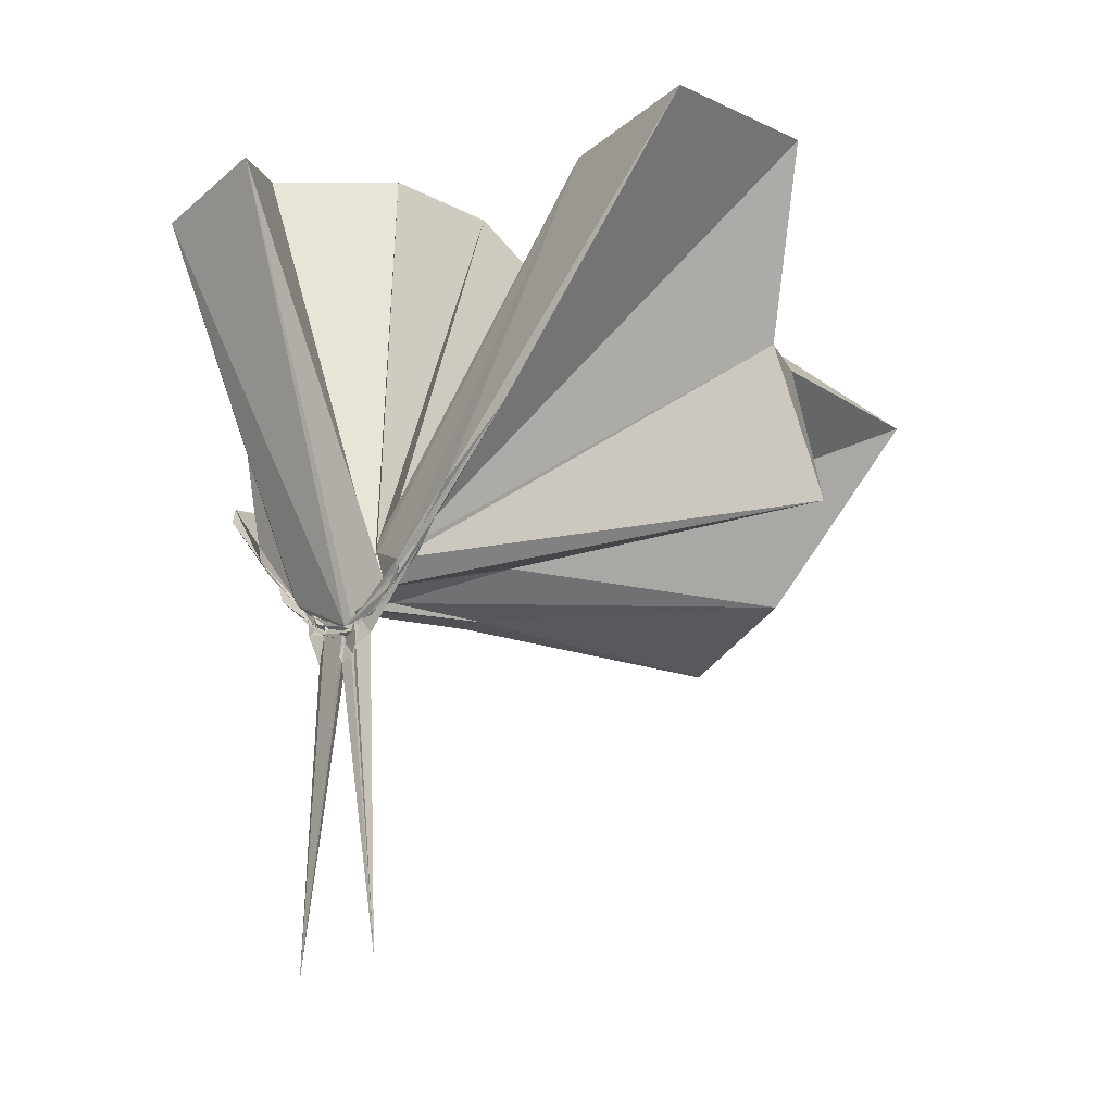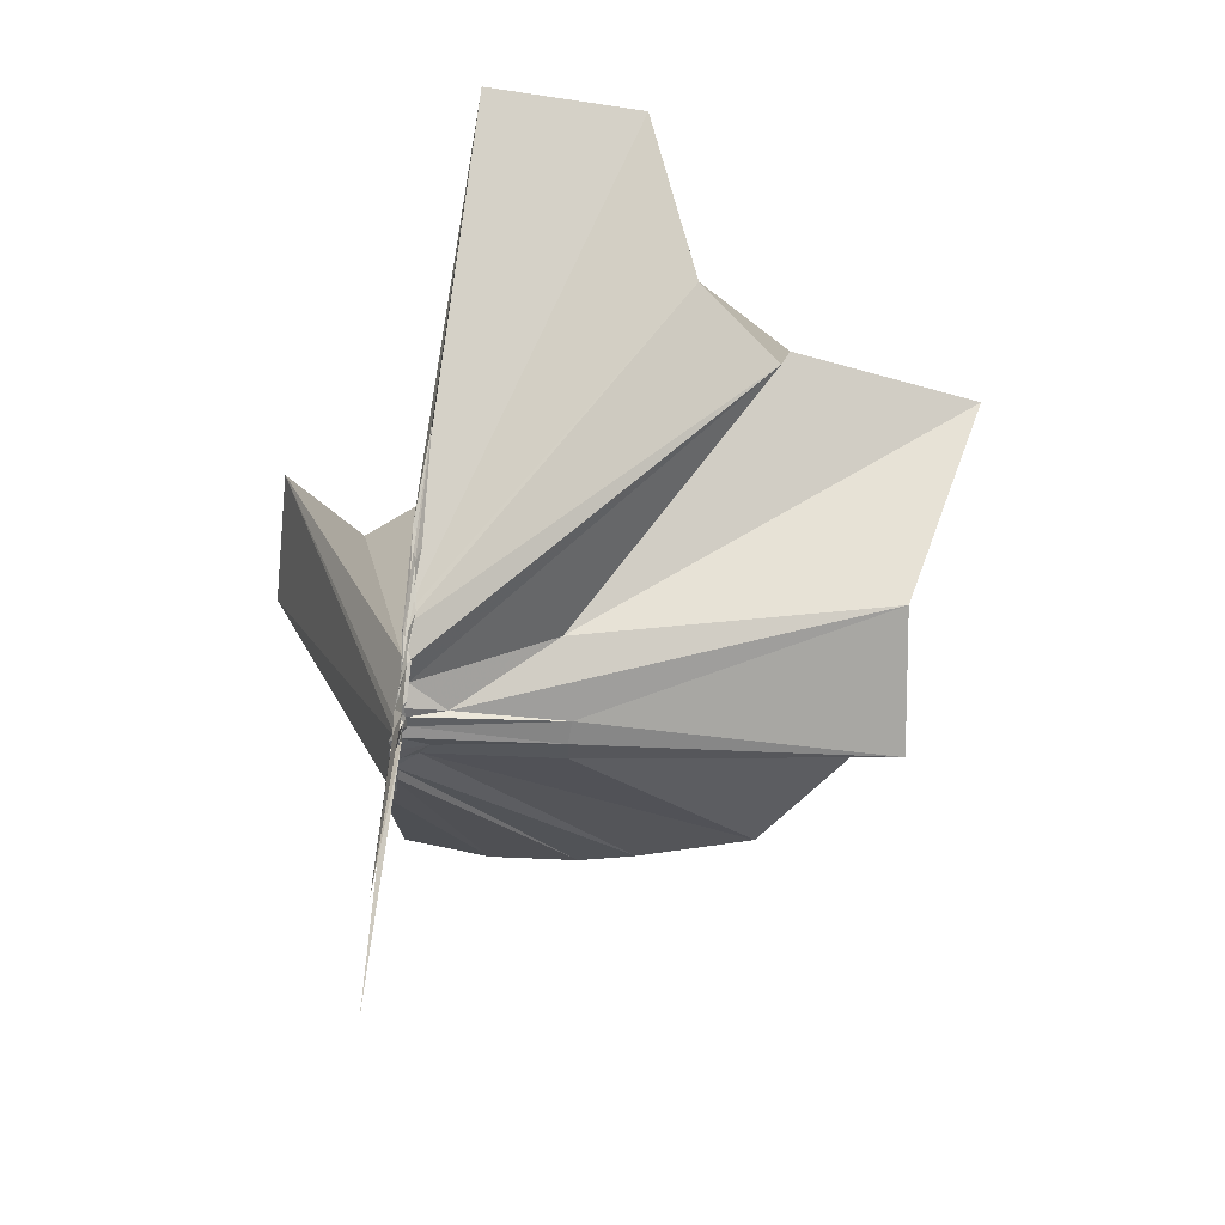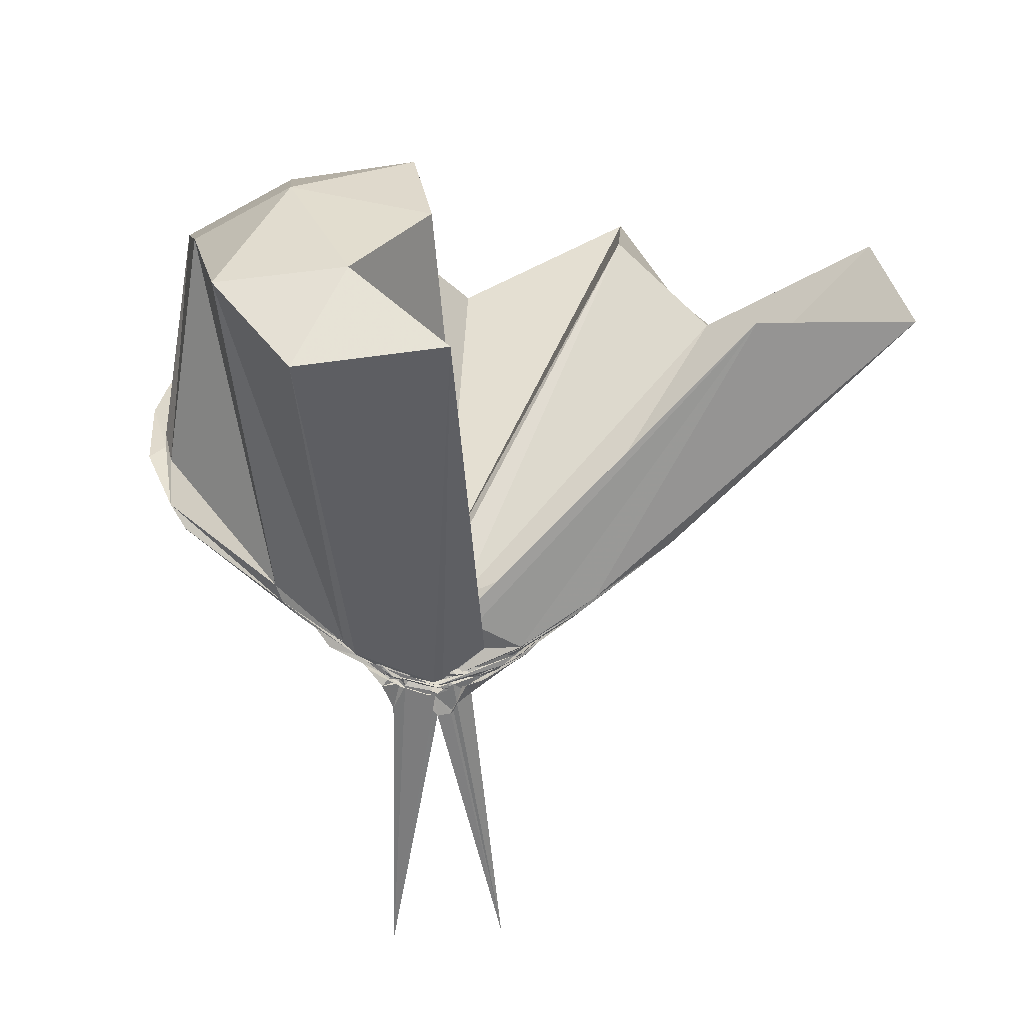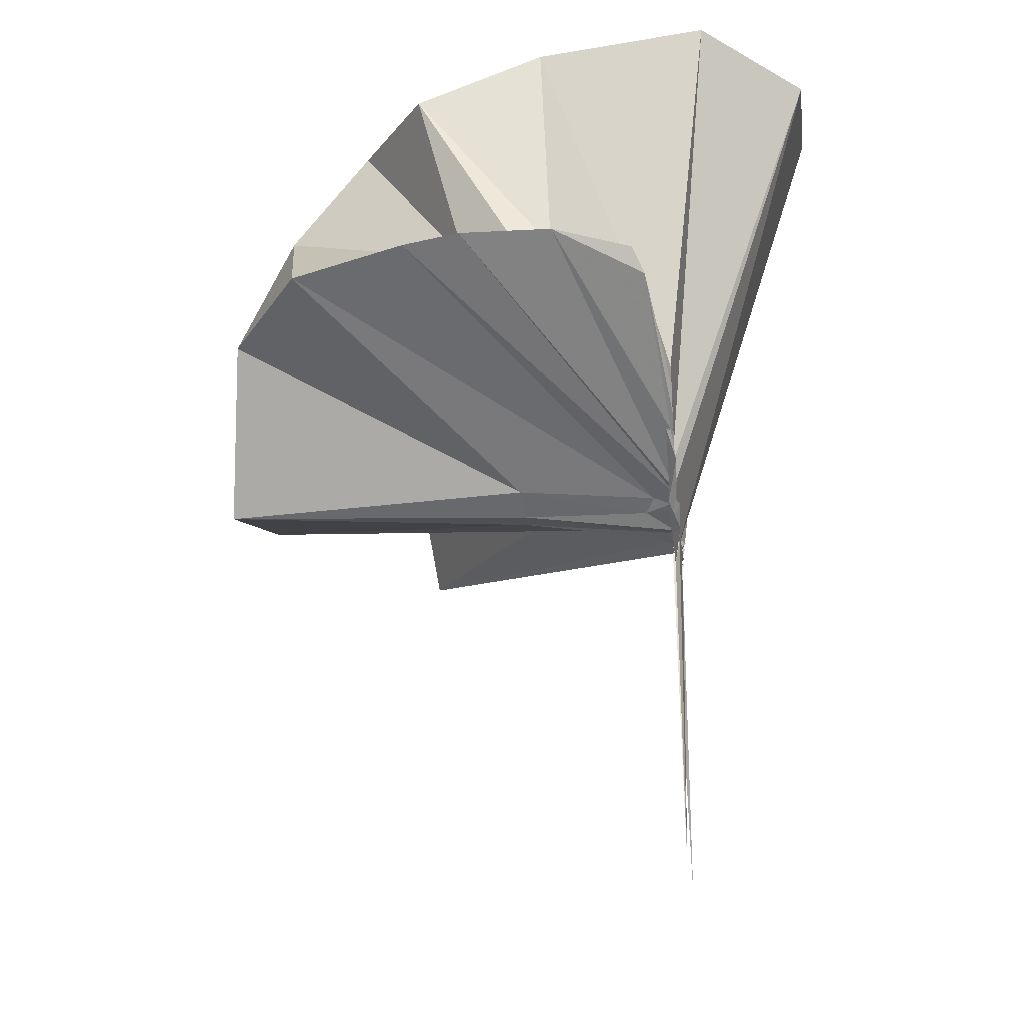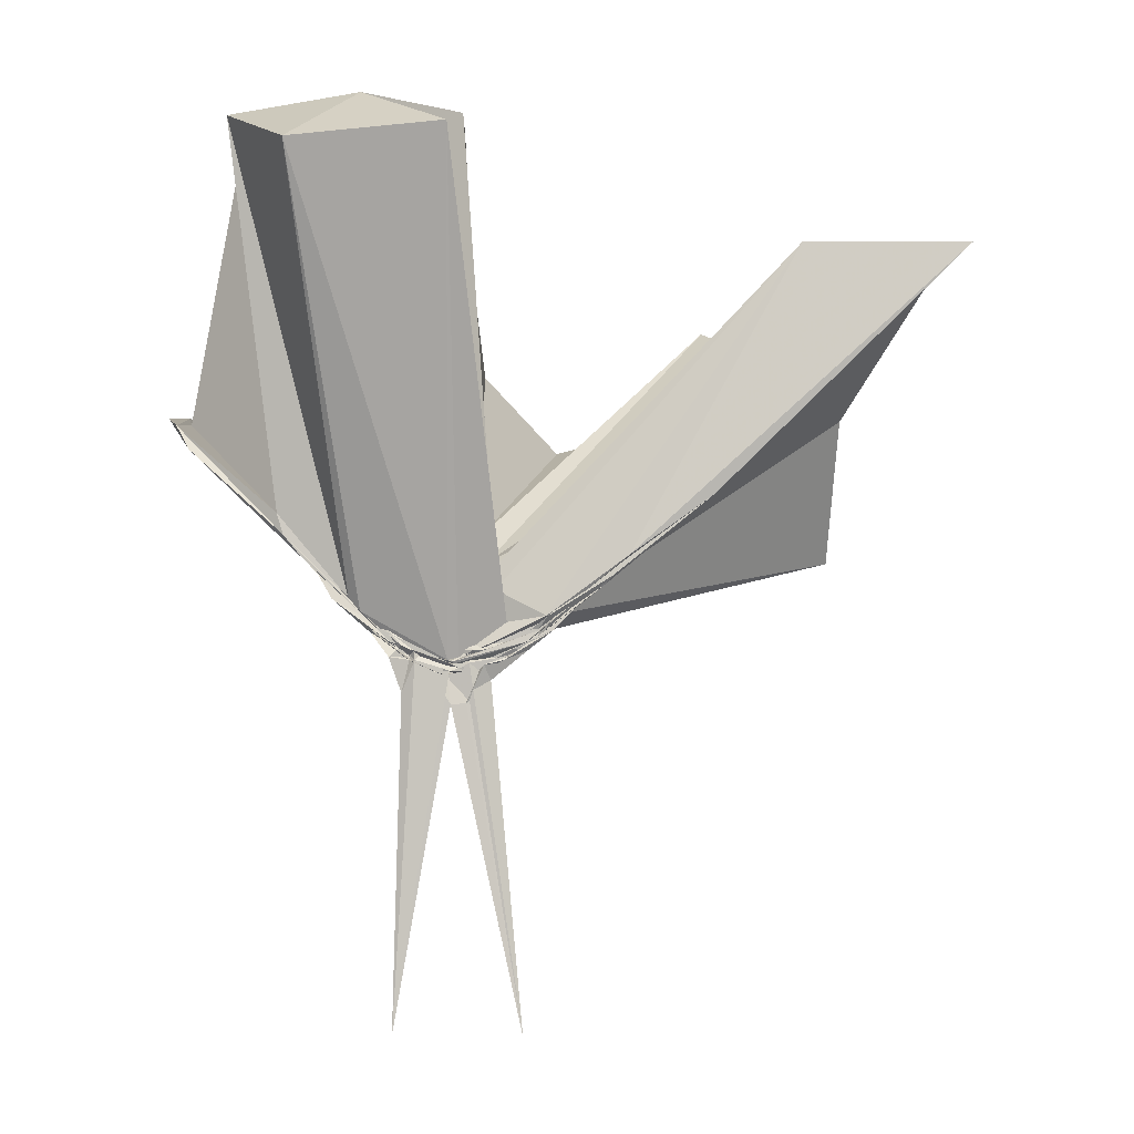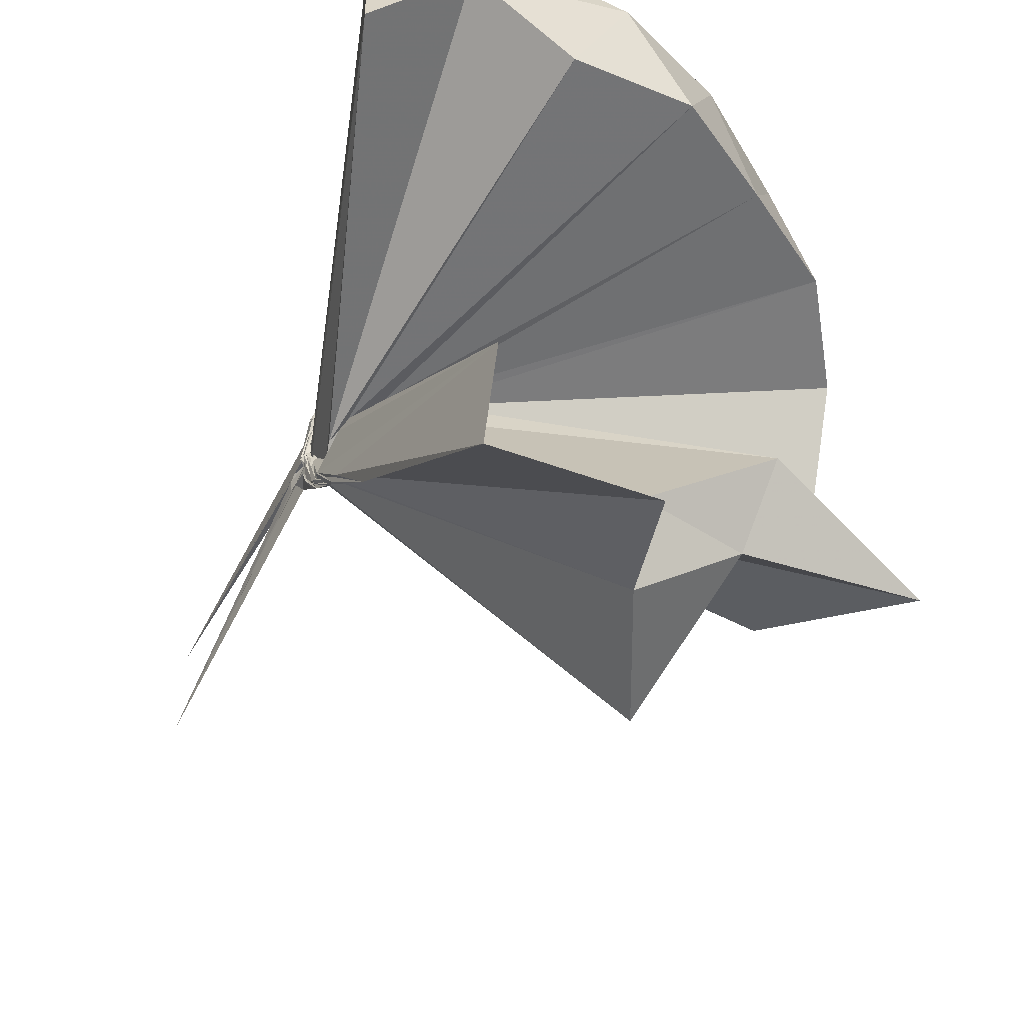
<metadata>
{"format":"obj","ext":"obj","renderer":"f3d","projection":"perspective","resolution":1024,"background":"white","views":[{"elev":-22.7,"azim":-39.5,"up":"+Z"},{"elev":-60.3,"azim":-6.8,"up":"+Z"},{"elev":31.5,"azim":-96.4,"up":"+Z"},{"elev":-21.3,"azim":-173.5,"up":"+Z"},{"elev":-1.2,"azim":-87.9,"up":"+Z"},{"elev":-54.3,"azim":-25.9,"up":"+Y"}]}
</metadata>
<code>
v -0.9019 -0.113 1.103
v -0.9861 -0.09281 -0.07837
v -0.01658 -0.1005 0.6179
v -0.1095 0.1728 0.6532
v -0.5593 0.4476 0.4503
v -0.6713 0.5062 0.466
v -0.7256 0.5056 0.4632
v -0.9371 0.4951 0.4328
v -1.007 0.2567 0.1979
v -1.004 0.1172 0.05694
v -0.9982 0.111 0.05272
v -0.9868 0.0115 -0.03745
v -1.008 -0.09498 -0.06703
v -1.005 -0.1048 -0.06659
v -0.998 -0.2834 -0.001447
v -0.9992 -0.3133 0.02644
v -1.009 -0.4704 0.1555
v -0.963 -1.191 0.8128
v -0.602 -1.171 0.8317
v -0.5107 -0.8086 0.5966
v -0.2412 -0.6299 0.6988
v -0.8424 -0.1356 0.1868
v 0.02841 0.1273 0.4087
v -0.1594 0.4112 0.4411
v -0.4258 0.5027 0.4623
v -0.5571 0.5345 0.468
v -0.7641 0.544 0.461
v -0.9625 0.4647 0.381
v -1.006 0.2167 0.1494
v -0.9872 0.08411 0.0212
v -1.001 0.06513 0.007523
v -1.002 -0.08994 -0.06938
v -1.002 -0.1029 -0.07254
v -1.001 -0.2535 -0.02716
v -1.007 -0.3 0.01035
v -0.9857 -0.439 0.1244
v -0.9917 -0.6471 0.2818
v -1.006 -0.3165 0.04437
v -0.4715 -0.9427 0.4718
v -0.2506 -0.777 0.5427
v 0.1786 -0.7023 0.5526
v 0.0346 -0.2754 0.432
v -0.6353 -0.002768 0.06095
v -0.9482 0.0008534 0.031
v -0.9991 0.03867 0.02458
v -1.003 0.06076 0.02222
v -0.9993 0.1892 0.1241
v -0.9891 0.1862 0.1243
v -0.9938 0.0793 0.01029
v -0.9871 0.0631 -0.001382
v -1.001 0.03389 -0.02605
v -1.009 -0.0977 -0.07305
v -0.9857 -0.1772 -0.06613
v -0.983 -0.2557 -0.02906
v -1.001 -0.2932 -0.002823
v -0.9962 -0.4192 0.09391
v -1.002 -0.4353 0.1122
v -1.009 -0.2991 0.02692
v -0.3115 -0.9202 0.1501
v -0.6769 -0.2791 0.09603
v 0.03157 -0.4144 0.1378
v 0.07236 -0.09152 0.05863
v -0.9287 -0.03602 0.008788
v -0.989 0.008102 0.01176
v -0.9984 0.03866 0.001214
v -0.9948 0.06047 0.008438
v -1.009 0.1535 0.06329
v -0.988 0.06974 0.002763
v -1.01 0.06332 -0.009
v -0.9948 0.02138 -0.03991
v -0.9888 -0.02708 -0.06664
v -1.005 -0.1124 -0.08065
v -0.9836 -0.1869 -0.07124
v -0.9943 -0.2528 -0.03341
v -0.9838 -0.3398 0.03141
v -0.9906 -0.359 0.0465
v -0.994 -0.2729 -0.008797
v -0.9924 -0.2437 -0.01618
v -0.9858 -0.1895 -0.004437
v -0.897 -0.1278 0.002599
v -0.6386 -0.1194 0.02326
v -0.6416 -0.06362 0.02091
v -0.9886 -0.0271 -0.006531
v -0.9976 -0.002481 -0.02809
v -1.008 0.0079 -0.03375
v -0.9996 0.01464 -0.04077
v -0.9863 0.07412 -0.007836
v -0.987 0.01848 -0.04813
v -1.007 -0.01005 -0.06546
v -0.9917 -0.04359 -0.08441
v -1.013 -0.0963 -0.08811
v -0.9998 -0.1255 -0.08881
v -0.995 -0.1731 -0.0821
v -1.003 -0.2067 -0.06503
v -0.9954 -0.3117 -0.001494
v -0.9979 -0.2245 -0.04223
v -0.9961 -0.2186 -0.04322
v -1.002 -0.1807 -0.04202
v -0.9883 -0.1437 -0.03152
v -0.9835 -0.121 -0.0282
v -0.9779 -0.09404 -0.02056
v -0.994 -0.06748 -0.02549
v -0.1718 -0.0814 0.8412
v -0.2846 0.1774 0.8714
v -0.4459 0.4241 0.8705
v -0.7585 0.4949 0.4458
v -1.006 0.27 0.2429
v -0.9988 0.1196 0.06453
v -1.007 0.09436 0.0374
v -0.998 -0.08871 -0.06473
v -0.9951 -0.1112 -0.05961
v -0.9957 -0.1162 -0.06029
v -1.008 -0.2961 0.02773
v -0.9368 -0.8337 0.8172
v -0.968 -0.3957 0.2515
v -0.9411 -0.1642 0.1383
v -0.881 -0.1365 0.1853
v -0.396 -0.08834 0.9763
v -0.5216 0.1796 1.033
v -0.7279 0.4026 0.9894
v -1.103 0.3614 1.062
v -1.332 0.2128 0.9762
v -1.336 -0.1134 1.005
v -0.9846 -0.212 0.01442
v -0.9857 -0.1884 0.08257
v -0.9742 -0.1777 0.1217
v -0.9175 -0.1422 0.1728
v -0.6259 -0.09652 1.107
v -0.778 0.1848 1.126
v -1.14 0.07904 1.101
v -0.9944 -0.1935 0.04804
v -0.9776 -0.1765 0.106
v -0.9945 -0.04027 -0.03754
v -1.003 -0.0177 -0.04752
v -0.9894 -0.005636 -0.05012
v -1.01 0.03413 -0.05833
v -0.9911 -0.01765 -0.06601
v -1.01 -0.07505 -0.09358
v -0.9894 -0.109 -0.09474
v -0.987 -0.1471 -0.09068
v -1.007 -0.1657 -0.07453
v -0.9916 -0.2572 -0.04421
v -0.9922 -0.1872 -0.06143
v -0.9907 -0.1544 -0.05988
v -1.002 -0.143 -0.04397
v -0.9874 -0.1024 -0.04266
v -0.9978 -0.08786 -0.04433
v -0.9938 -0.03513 -0.05
v -1.005 -0.0206 -0.06465
v -0.9957 0.008481 -0.1337
v -1.005 -0.04814 -0.08399
v -0.9942 -0.08743 -0.09494
v -1.004 -0.1283 -0.155
v -0.9906 -0.1792 -0.1073
v -1.004 -0.135 -0.07046
v -0.9905 -0.1164 -0.05847
v -0.9862 -0.08062 -0.05899
v -1.007 -0.09328 -0.08648
v -1.004 0.02642 -0.847
v -1.007 -0.09594 -0.1575
v -1.005 -0.2473 -0.849
v -0.9965 -0.09064 -0.0967
f 3 23 4
f 4 23 24
f 4 24 5
f 5 24 25
f 5 25 6
f 6 25 26
f 6 26 7
f 7 26 27
f 7 27 8
f 8 27 28
f 8 28 9
f 9 28 29
f 9 29 10
f 10 29 30
f 10 30 11
f 11 30 31
f 11 31 12
f 12 31 32
f 12 32 13
f 13 32 33
f 13 33 14
f 14 33 34
f 14 34 15
f 15 34 35
f 15 35 16
f 16 35 36
f 16 36 17
f 17 36 37
f 17 37 18
f 18 37 38
f 18 38 19
f 19 38 39
f 19 39 20
f 20 39 40
f 20 40 21
f 21 40 41
f 21 41 22
f 22 41 42
f 22 42 3
f 3 42 23
f 23 43 24
f 24 43 44
f 24 44 25
f 25 44 45
f 25 45 26
f 26 45 46
f 26 46 27
f 27 46 47
f 27 47 28
f 28 47 48
f 28 48 29
f 29 48 49
f 29 49 30
f 30 49 50
f 30 50 31
f 31 50 51
f 31 51 32
f 32 51 52
f 32 52 33
f 33 52 53
f 33 53 34
f 34 53 54
f 34 54 35
f 35 54 55
f 35 55 36
f 36 55 56
f 36 56 37
f 37 56 57
f 37 57 38
f 38 57 58
f 38 58 39
f 39 58 59
f 39 59 40
f 40 59 60
f 40 60 41
f 41 60 61
f 41 61 42
f 42 61 62
f 42 62 23
f 23 62 43
f 43 63 44
f 44 63 64
f 44 64 45
f 45 64 65
f 45 65 46
f 46 65 66
f 46 66 47
f 47 66 67
f 47 67 48
f 48 67 68
f 48 68 49
f 49 68 69
f 49 69 50
f 50 69 70
f 50 70 51
f 51 70 71
f 51 71 52
f 52 71 72
f 52 72 53
f 53 72 73
f 53 73 54
f 54 73 74
f 54 74 55
f 55 74 75
f 55 75 56
f 56 75 76
f 56 76 57
f 57 76 77
f 57 77 58
f 58 77 78
f 58 78 59
f 59 78 79
f 59 79 60
f 60 79 80
f 60 80 61
f 61 80 81
f 61 81 62
f 62 81 82
f 62 82 43
f 43 82 63
f 63 83 64
f 64 83 84
f 64 84 65
f 65 84 85
f 65 85 66
f 66 85 86
f 66 86 67
f 67 86 87
f 67 87 68
f 68 87 88
f 68 88 69
f 69 88 89
f 69 89 70
f 70 89 90
f 70 90 71
f 71 90 91
f 71 91 72
f 72 91 92
f 72 92 73
f 73 92 93
f 73 93 74
f 74 93 94
f 74 94 75
f 75 94 95
f 75 95 76
f 76 95 96
f 76 96 77
f 77 96 97
f 77 97 78
f 78 97 98
f 78 98 79
f 79 98 99
f 79 99 80
f 80 99 100
f 80 100 81
f 81 100 101
f 81 101 82
f 82 101 102
f 82 102 63
f 63 102 83
f 103 104 118
f 104 119 118
f 104 105 119
f 105 120 119
f 105 106 120
f 106 107 120
f 107 121 120
f 107 108 121
f 108 122 121
f 108 109 122
f 109 110 122
f 110 123 122
f 110 111 123
f 111 124 123
f 111 112 124
f 112 113 124
f 113 125 124
f 113 114 125
f 114 126 125
f 114 115 126
f 115 116 126
f 116 127 126
f 116 117 127
f 117 118 127
f 117 103 118
f 118 119 128
f 119 129 128
f 119 120 129
f 120 121 129
f 121 130 129
f 121 122 130
f 122 123 130
f 123 131 130
f 123 124 131
f 124 125 131
f 125 132 131
f 125 126 132
f 126 127 132
f 127 128 132
f 127 118 128
f 133 148 134
f 134 148 149
f 134 149 135
f 135 149 150
f 135 150 136
f 136 150 137
f 137 150 151
f 137 151 138
f 138 151 152
f 138 152 139
f 139 152 140
f 140 152 153
f 140 153 141
f 141 153 154
f 141 154 142
f 142 154 143
f 143 154 155
f 143 155 144
f 144 155 156
f 144 156 145
f 145 156 146
f 146 156 157
f 146 157 147
f 147 157 148
f 147 148 133
f 148 158 149
f 149 158 159
f 149 159 150
f 150 159 151
f 151 159 160
f 151 160 152
f 152 160 153
f 153 160 161
f 153 161 154
f 154 161 155
f 155 161 162
f 155 162 156
f 156 162 157
f 157 162 158
f 157 158 148
f 3 4 103
f 103 4 104
f 4 5 104
f 104 5 105
f 5 6 105
f 105 6 106
f 6 7 106
f 7 8 106
f 106 8 107
f 8 9 107
f 107 9 108
f 9 10 108
f 108 10 109
f 10 11 109
f 11 12 109
f 109 12 110
f 12 13 110
f 110 13 111
f 13 14 111
f 111 14 112
f 14 15 112
f 15 16 112
f 112 16 113
f 16 17 113
f 113 17 114
f 17 18 114
f 114 18 115
f 18 19 115
f 19 20 115
f 115 20 116
f 20 21 116
f 116 21 117
f 21 22 117
f 117 22 103
f 22 3 103
f 83 133 84
f 84 133 134
f 84 134 85
f 85 134 135
f 85 135 86
f 86 135 136
f 86 136 87
f 87 136 88
f 88 136 137
f 88 137 89
f 89 137 138
f 89 138 90
f 90 138 139
f 90 139 91
f 91 139 92
f 92 139 140
f 92 140 93
f 93 140 141
f 93 141 94
f 94 141 142
f 94 142 95
f 95 142 96
f 96 142 143
f 96 143 97
f 97 143 144
f 97 144 98
f 98 144 145
f 98 145 99
f 99 145 100
f 100 145 146
f 100 146 101
f 101 146 147
f 101 147 102
f 102 147 133
f 102 133 83
f 128 129 1
f 129 130 1
f 130 131 1
f 131 132 1
f 132 128 1
f 159 158 2
f 160 159 2
f 161 160 2
f 162 161 2
f 158 162 2

</code>
